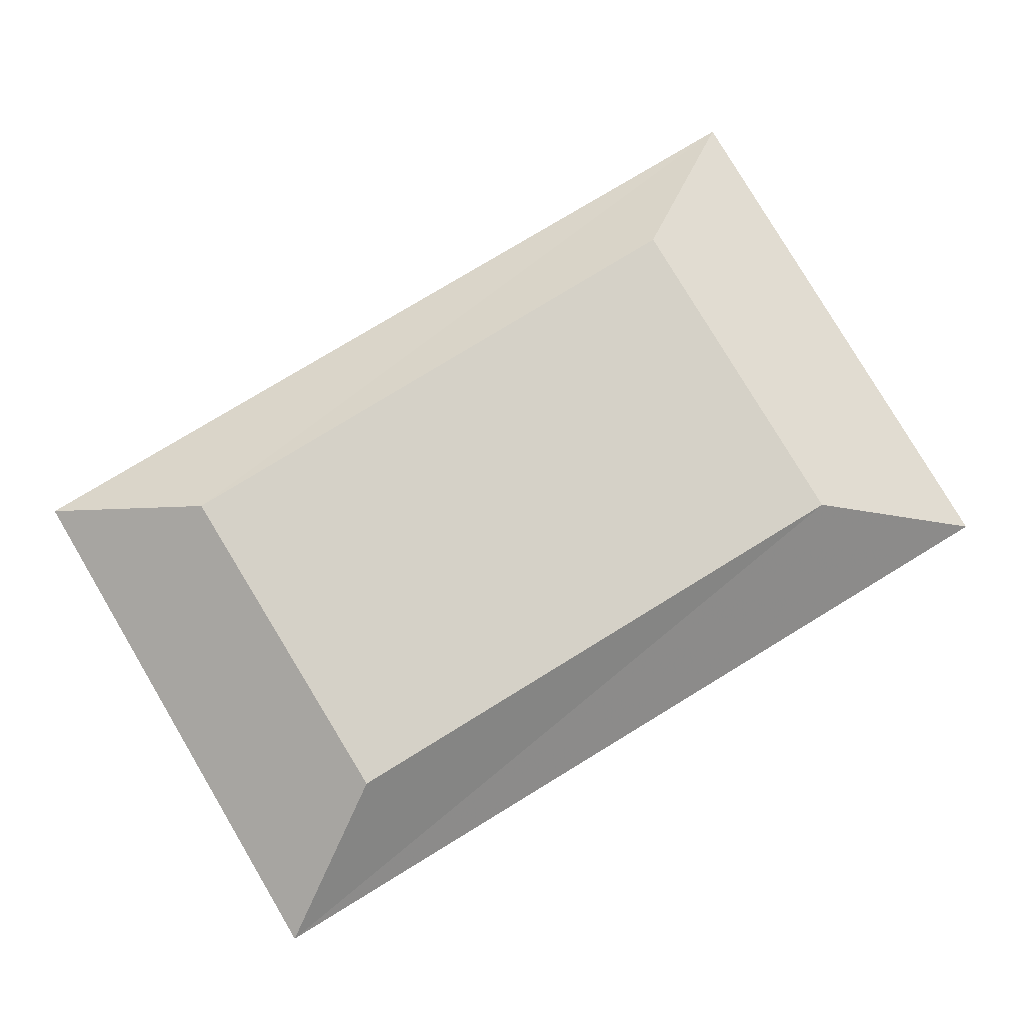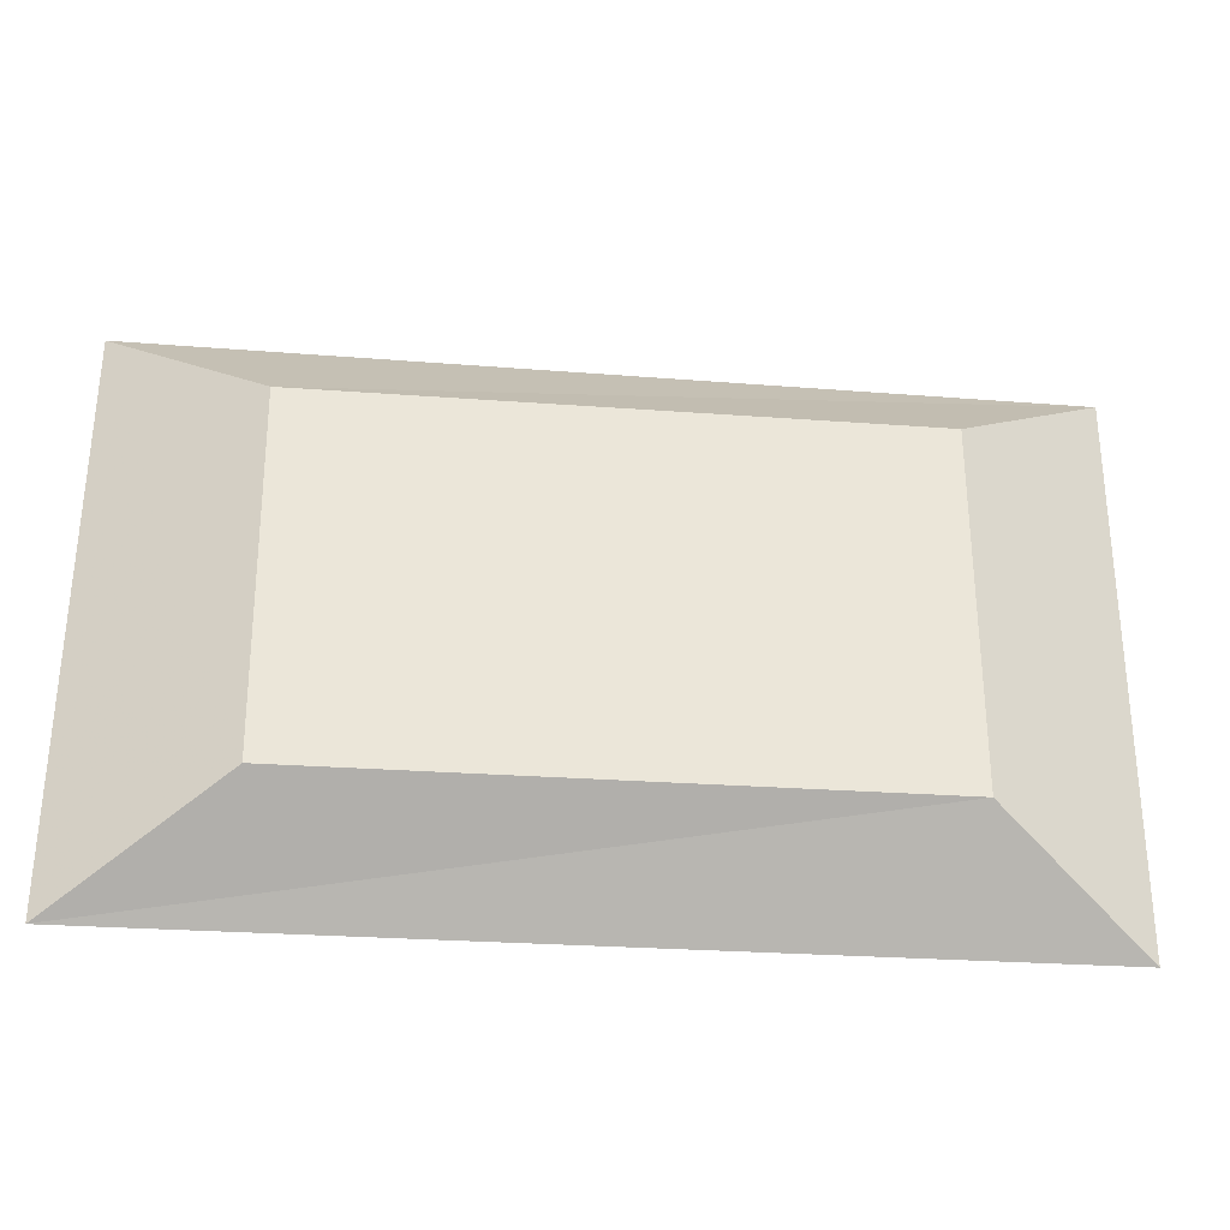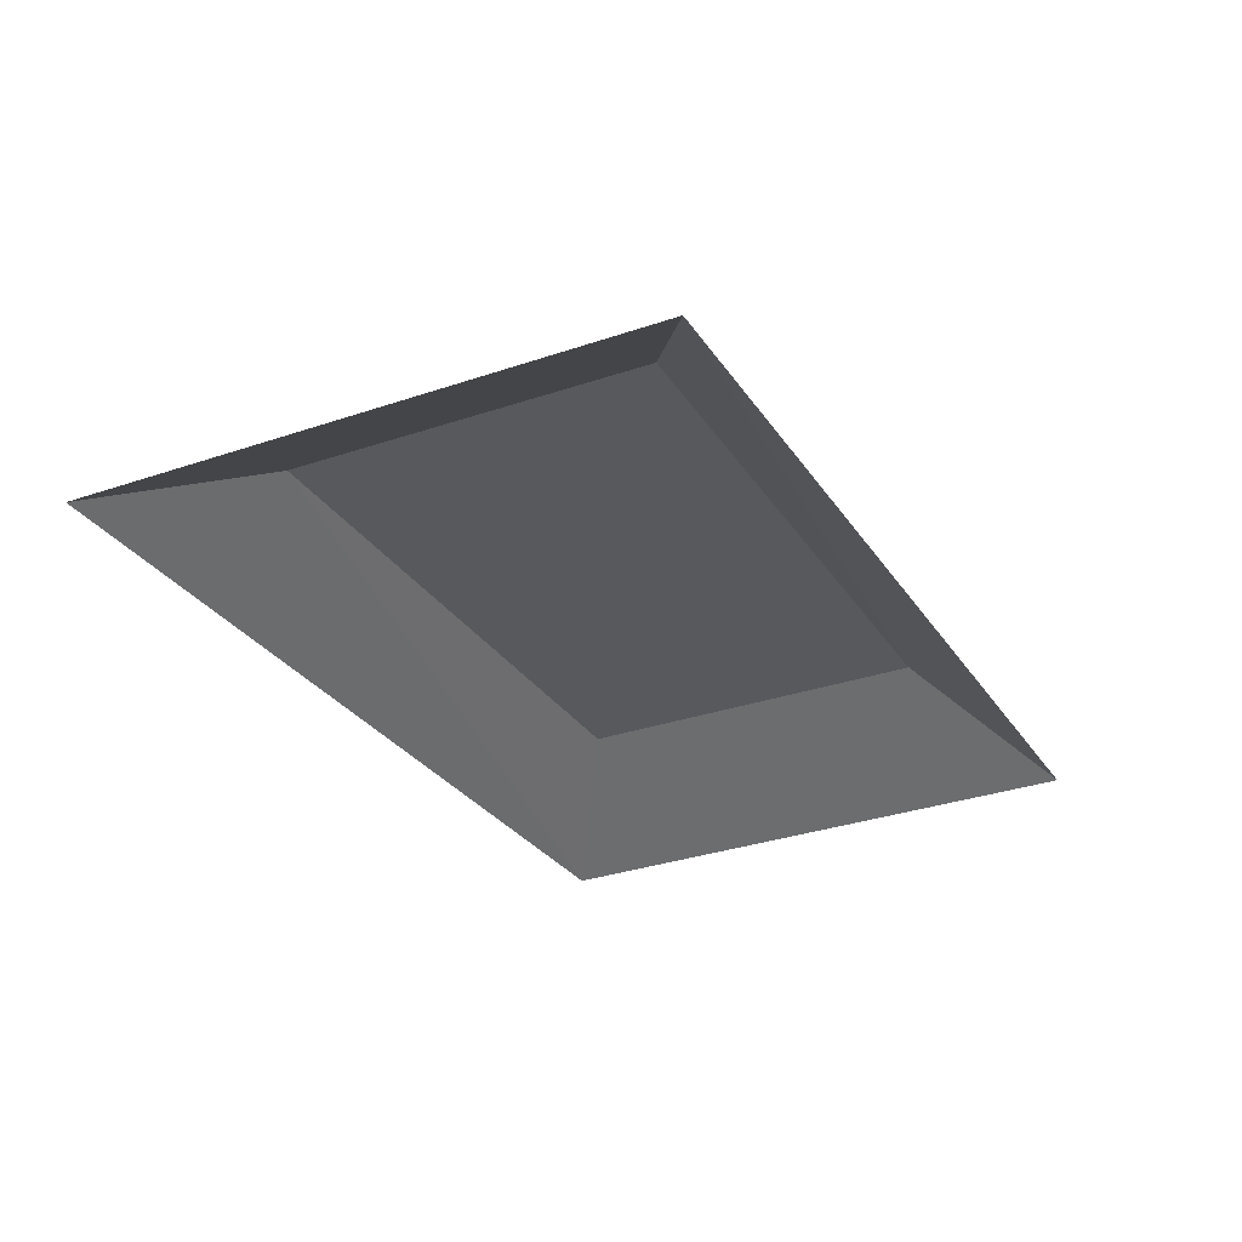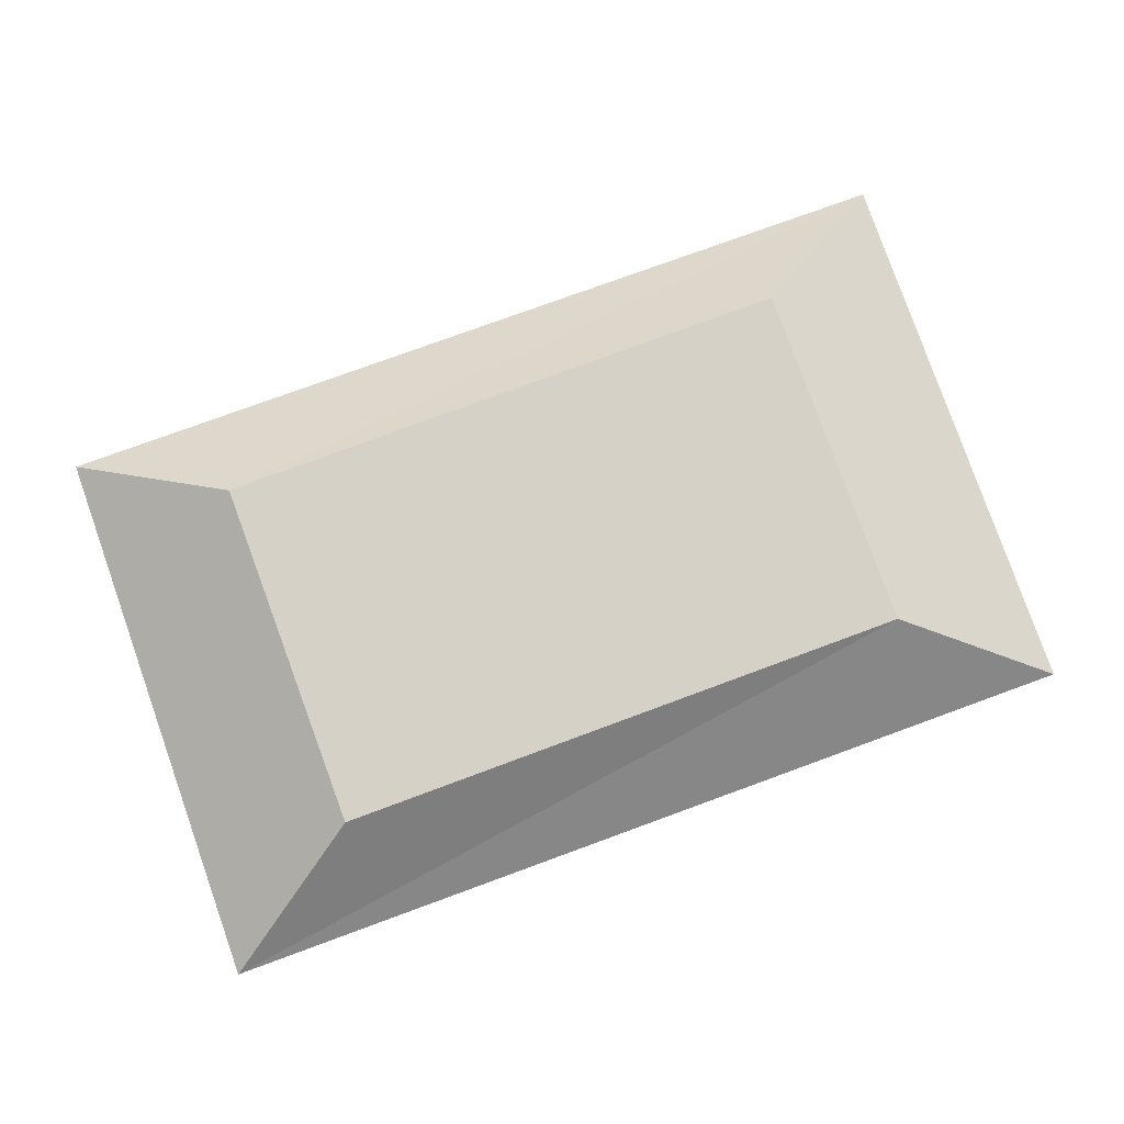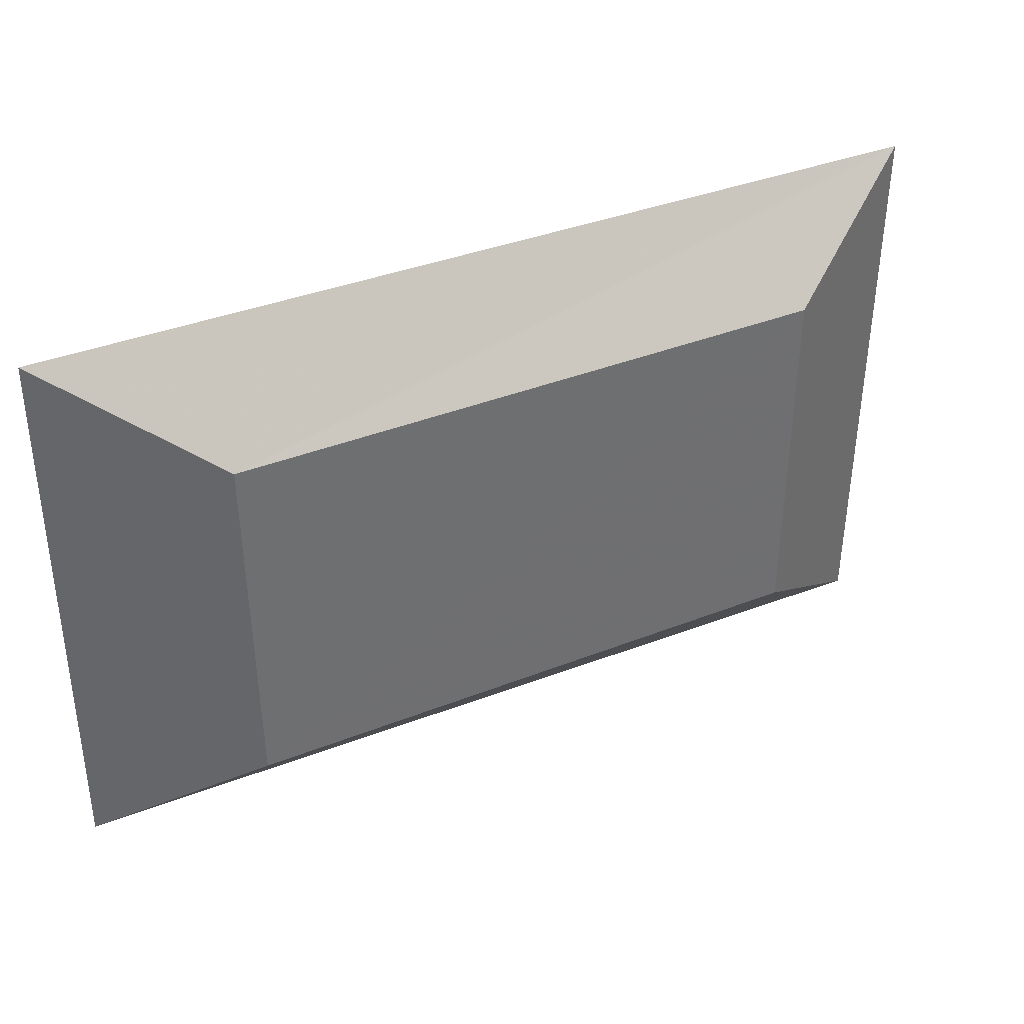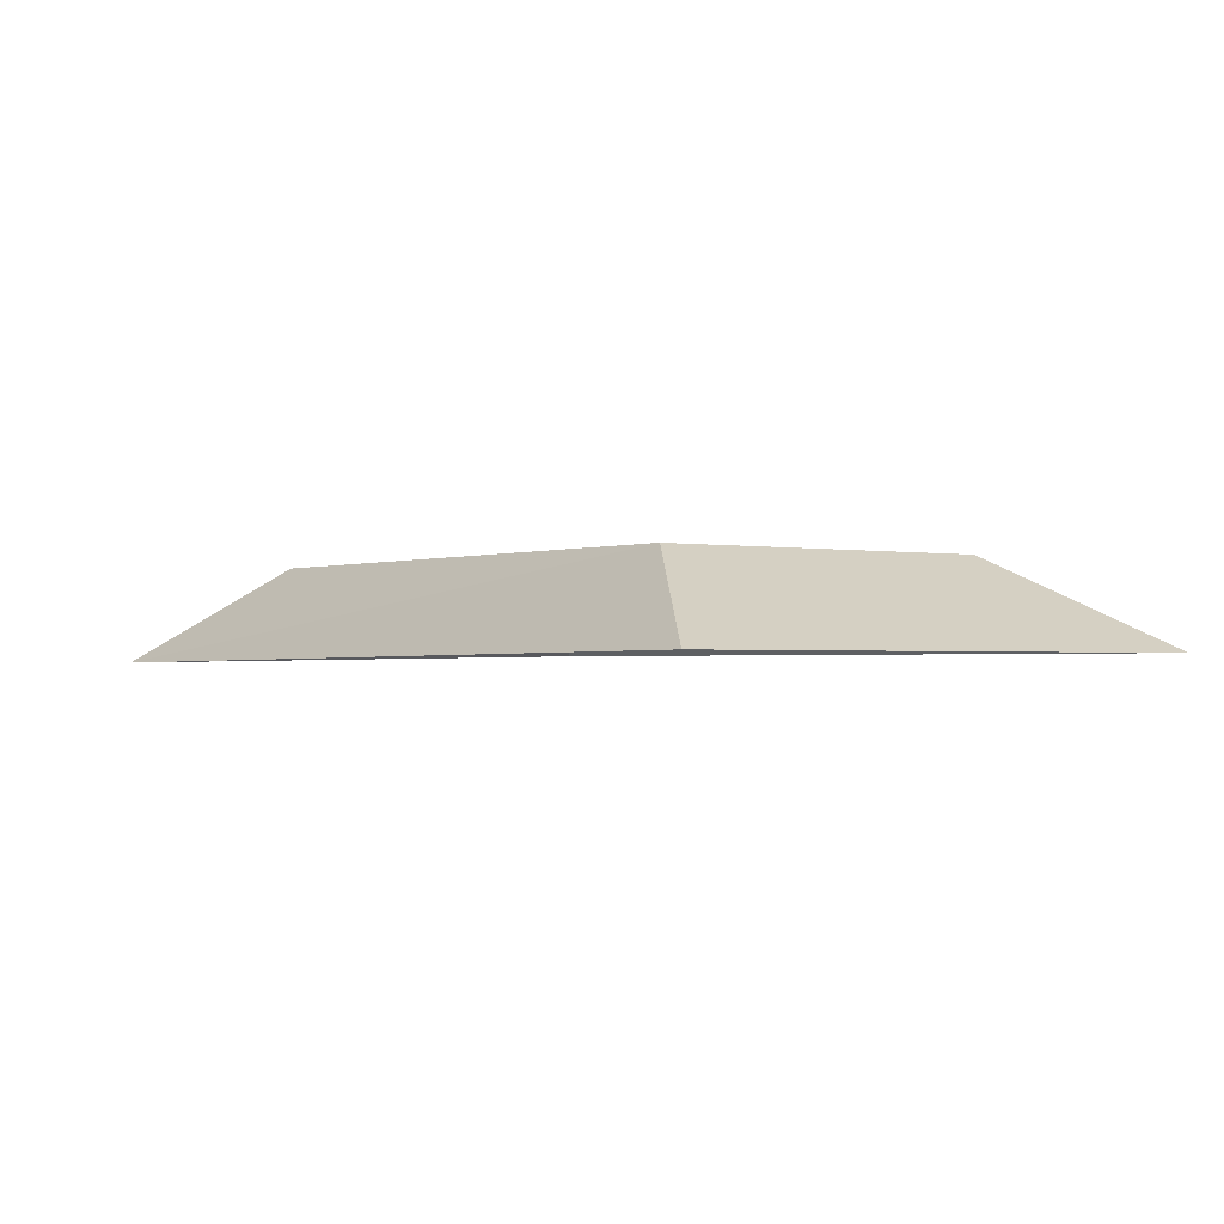
<metadata>
{"format":"obj","ext":"obj","renderer":"f3d","projection":"perspective","resolution":1024,"background":"white","views":[{"elev":79.2,"azim":-30.9,"up":"+Z"},{"elev":-31.9,"azim":-6.7,"up":"+Y"},{"elev":-29.5,"azim":-62.7,"up":"+Z"},{"elev":78.7,"azim":-19.7,"up":"+Z"},{"elev":37.3,"azim":-26.6,"up":"+Y"},{"elev":-1.2,"azim":52.6,"up":"+Z"}]}
</metadata>
<code>
v 0.01278 -0.006474 -0.01763
v 8.861 0.04101 0.09231
v 8.923 5.579 0.07473
v 0.02127 5.551 0.04869
v 1.58 0.9776 0.92
v 7.38 1.032 0.9357
v 7.391 4.573 0.9432
v 1.534 4.517 0.9305
f 1 2 6 5
f 2 3 7 6
f 3 4 8 7
f 4 1 5 8
f 5 6 7 8

</code>
